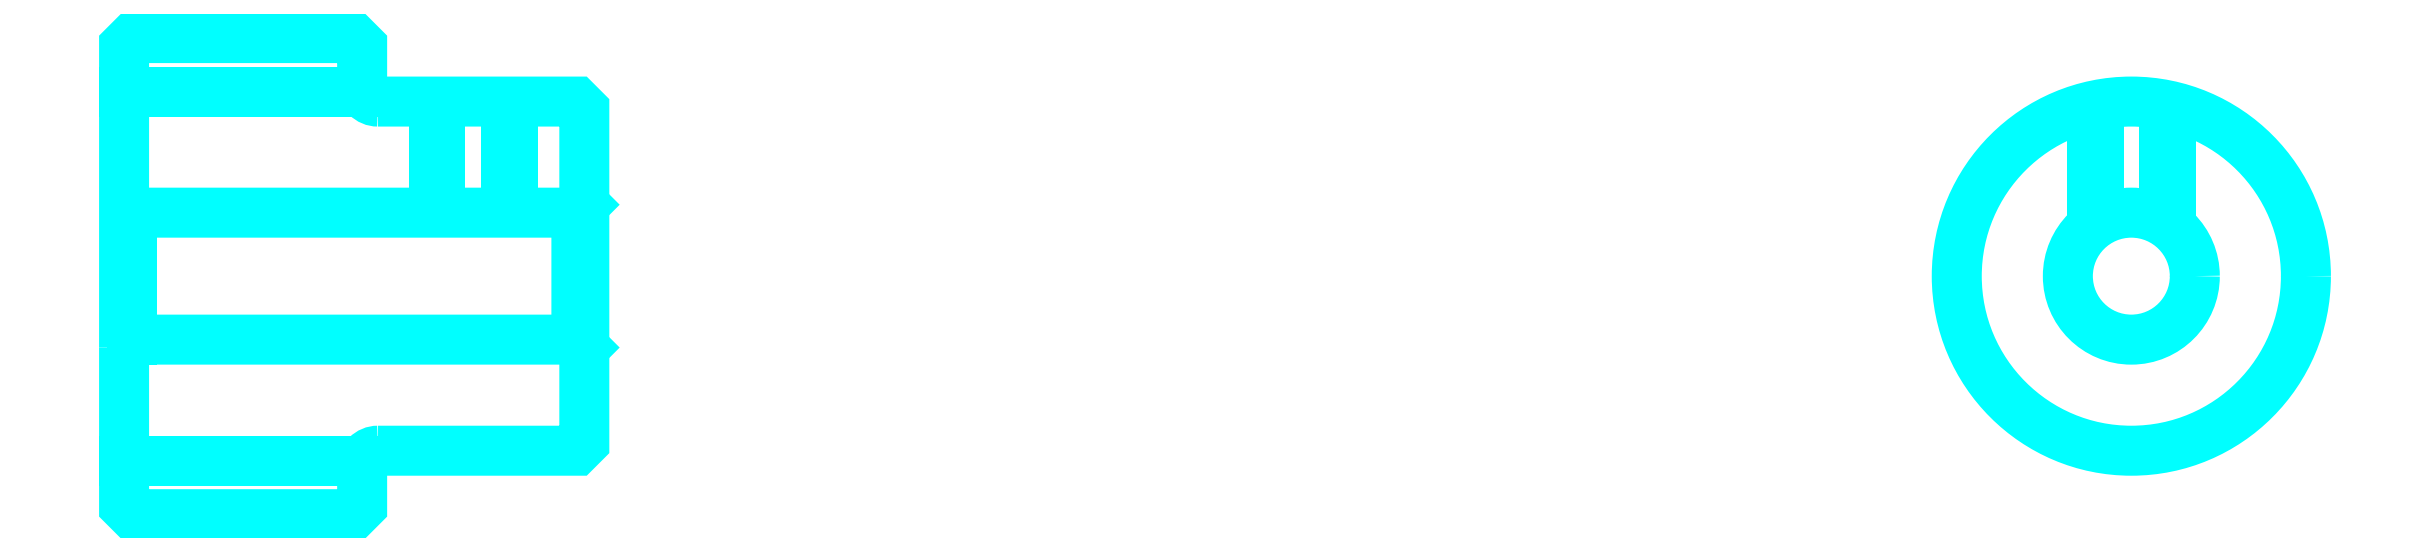
<metadata>
{"format":"dxf","ext":"dxf","renderer":"ezdxf+matplotlib","layout":"modelspace","background":"white","min_lineweight":24,"dpi":150}
</metadata>
<code>
0
SECTION
2
ENTITIES
0
LINE
8
0
10
89.8
20
102
30
0
11
104.8
21
102
31
0
0
LINE
8
0
10
89.8
20
78.73
30
0
11
104.8
21
78.73
31
0
0
LINE
8
0
10
118.3
20
86.36
30
0
11
118.8
21
85.86
31
0
0
LINE
8
0
10
118.3
20
94.36
30
0
11
118.8
21
94.86
31
0
0
LINE
8
0
10
90.3
20
94.36
30
0
11
90.3
21
86.36
31
0
0
POLYLINE
8
0
66
1
10
0
20
0
30
0
70
2
0
VERTEX
8
0
10
89.8
20
85.86
30
0
70
0
0
VERTEX
8
0
10
90.3
20
86.36
30
0
70
0
0
VERTEX
8
0
10
118.3
20
86.36
30
0
70
0
0
VERTEX
8
0
10
118.3
20
94.36
30
0
70
0
0
VERTEX
8
0
10
90.3
20
94.36
30
0
70
0
0
VERTEX
8
0
10
89.8
20
94.86
30
0
70
0
0
SEQEND
8
0
0
ARC
8
0
10
105.8
20
102.4
30
0
40
1
50
180
51
270
0
ARC
8
0
10
105.8
20
78.36
30
0
40
1
50
90
51
180
0
POLYLINE
8
0
66
1
10
0
20
0
30
0
70
2
0
VERTEX
8
0
10
114.3
20
101.4
30
0
70
0
0
VERTEX
8
0
10
114.3
20
94.36
30
0
70
0
0
SEQEND
8
0
0
POLYLINE
8
0
66
1
10
0
20
0
30
0
70
2
0
VERTEX
8
0
10
109.3
20
101.4
30
0
70
0
0
VERTEX
8
0
10
109.3
20
94.36
30
0
70
0
0
SEQEND
8
0
0
POLYLINE
8
0
66
1
10
0
20
0
30
0
70
2
0
VERTEX
8
0
10
113.9
20
101.4
30
0
70
0
0
VERTEX
8
0
10
113.9
20
94.36
30
0
70
0
0
SEQEND
8
0
0
POLYLINE
8
0
66
1
10
0
20
0
30
0
70
2
0
VERTEX
8
0
10
109.7
20
101.4
30
0
70
0
0
VERTEX
8
0
10
109.7
20
94.36
30
0
70
0
0
SEQEND
8
0
0
POLYLINE
8
0
66
1
10
0
20
0
30
0
70
2
0
VERTEX
8
0
10
213.8
20
93.48
30
0
70
0
0
VERTEX
8
0
10
213.8
20
101.1
30
0
70
0
0
SEQEND
8
0
0
POLYLINE
8
0
66
1
10
0
20
0
30
0
70
2
0
VERTEX
8
0
10
218.8
20
93.48
30
0
70
0
0
VERTEX
8
0
10
218.8
20
101.1
30
0
70
0
0
SEQEND
8
0
0
POLYLINE
8
0
66
1
10
0
20
0
30
0
70
2
0
VERTEX
8
0
10
214.2
20
93.78
30
0
70
0
0
VERTEX
8
0
10
214.2
20
101.2
30
0
70
0
0
SEQEND
8
0
0
POLYLINE
8
0
66
1
10
0
20
0
30
0
70
2
0
VERTEX
8
0
10
218.3
20
93.78
30
0
70
0
0
VERTEX
8
0
10
218.3
20
101.2
30
0
70
0
0
SEQEND
8
0
0
POLYLINE
8
0
66
1
10
0
20
0
30
0
70
2
0
VERTEX
8
0
10
89.8
20
85.86
30
0
70
0
0
VERTEX
8
0
10
89.8
20
75.86
30
0
70
0
0
VERTEX
8
0
10
90.3
20
75.36
30
0
70
0
0
VERTEX
8
0
10
104.3
20
75.36
30
0
70
0
0
VERTEX
8
0
10
104.8
20
75.86
30
0
70
0
0
VERTEX
8
0
10
104.8
20
78.36
30
0
70
0
0
SEQEND
8
0
0
POLYLINE
8
0
66
1
10
0
20
0
30
0
70
2
0
VERTEX
8
0
10
105.8
20
79.36
30
0
70
0
0
VERTEX
8
0
10
118.3
20
79.36
30
0
70
0
0
VERTEX
8
0
10
118.8
20
79.86
30
0
70
0
0
VERTEX
8
0
10
118.8
20
100.9
30
0
70
0
0
VERTEX
8
0
10
118.3
20
101.4
30
0
70
0
0
VERTEX
8
0
10
105.8
20
101.4
30
0
70
0
0
SEQEND
8
0
0
POLYLINE
8
0
66
1
10
0
20
0
30
0
70
2
0
VERTEX
8
0
10
104.8
20
102.4
30
0
70
0
0
VERTEX
8
0
10
104.8
20
104.9
30
0
70
0
0
VERTEX
8
0
10
104.3
20
105.4
30
0
70
0
0
VERTEX
8
0
10
90.3
20
105.4
30
0
70
0
0
VERTEX
8
0
10
89.8
20
104.9
30
0
70
0
0
VERTEX
8
0
10
89.8
20
85.86
30
0
70
0
0
SEQEND
8
0
0
CIRCLE
8
0
10
216.3
20
90.36
30
0
40
4
0
CIRCLE
8
0
10
216.3
20
90.36
30
0
40
11
0
ENDSEC
0
EOF

</code>
